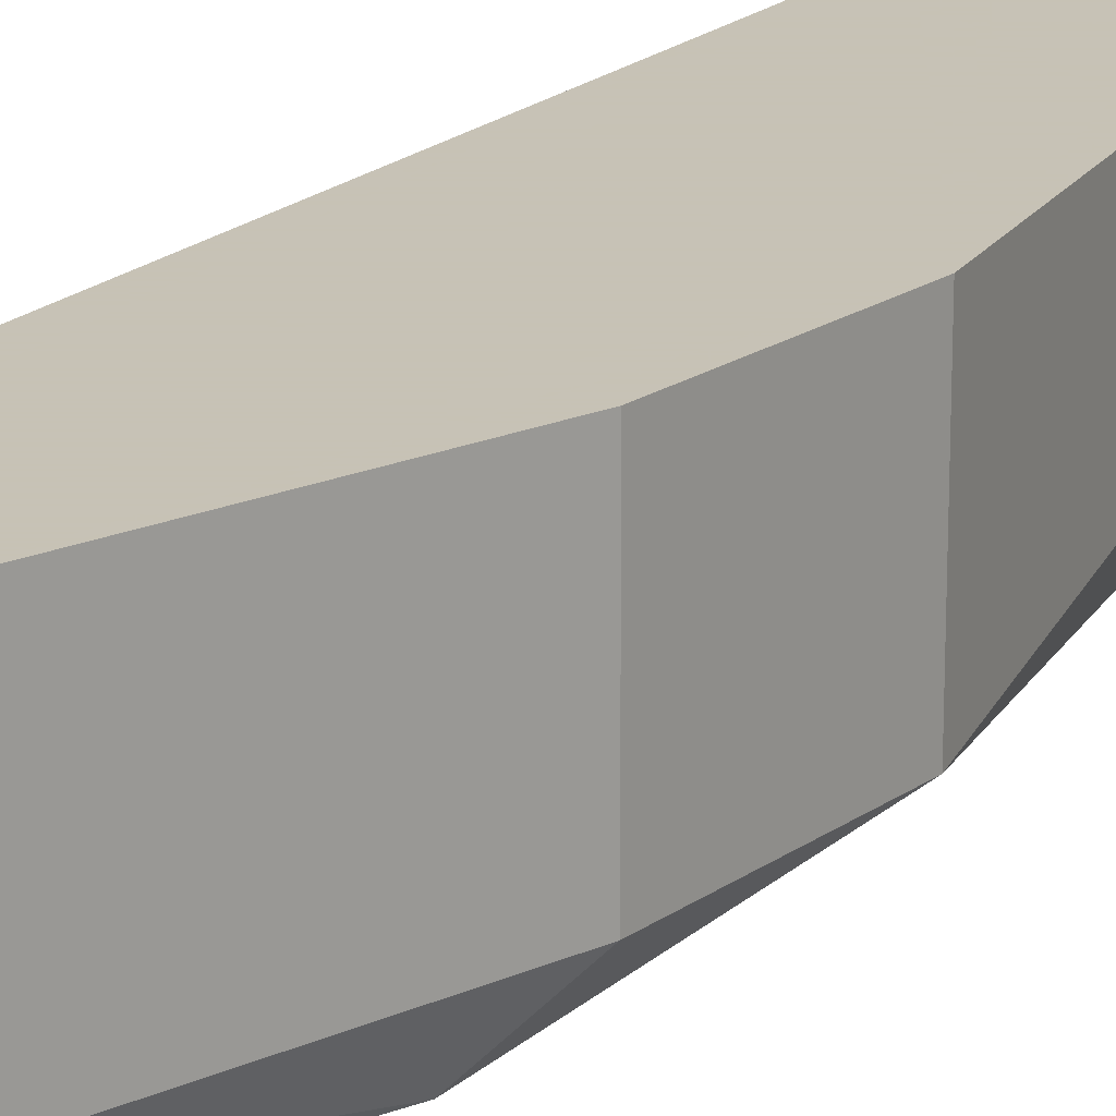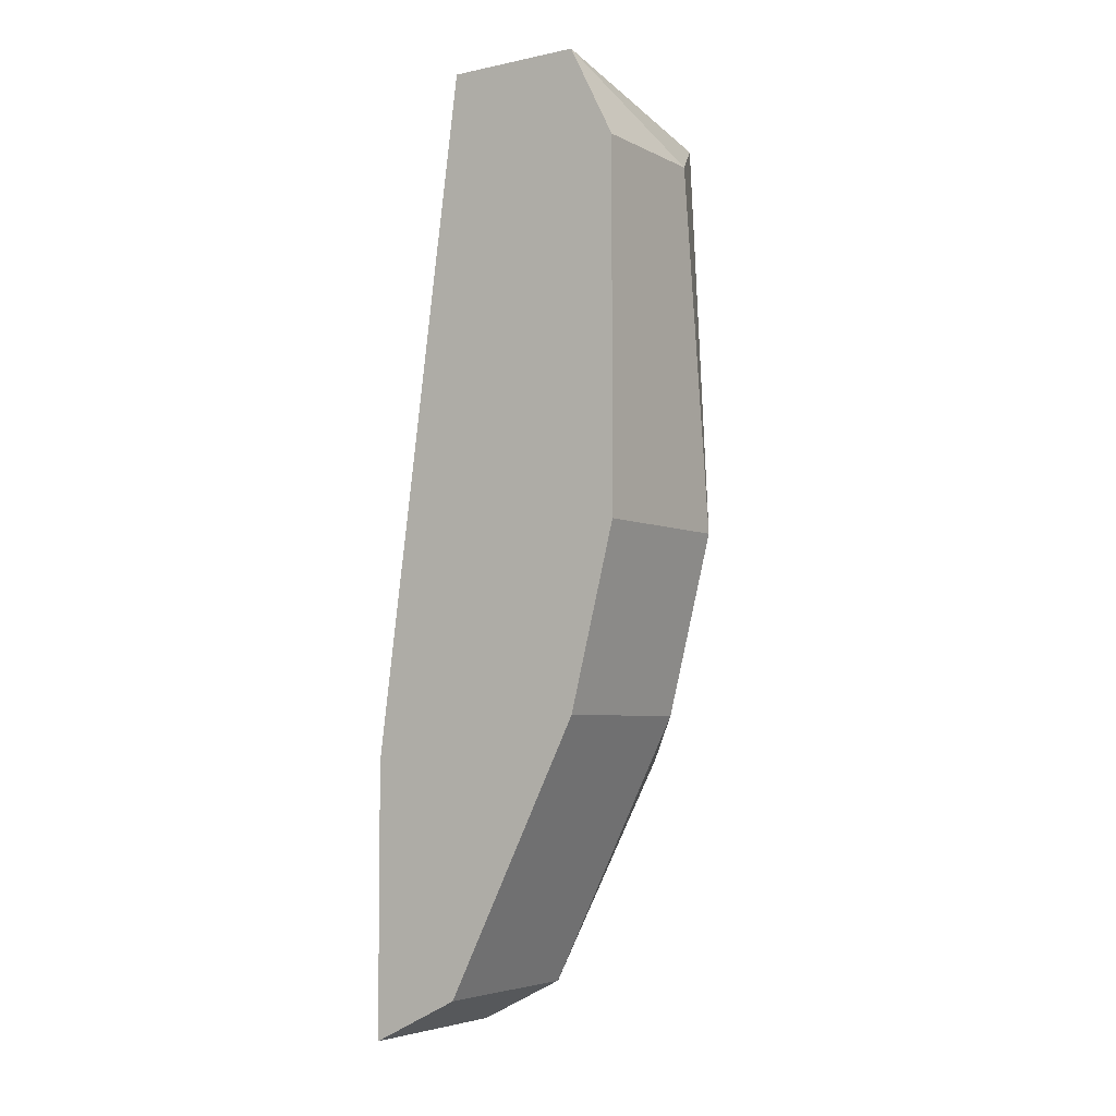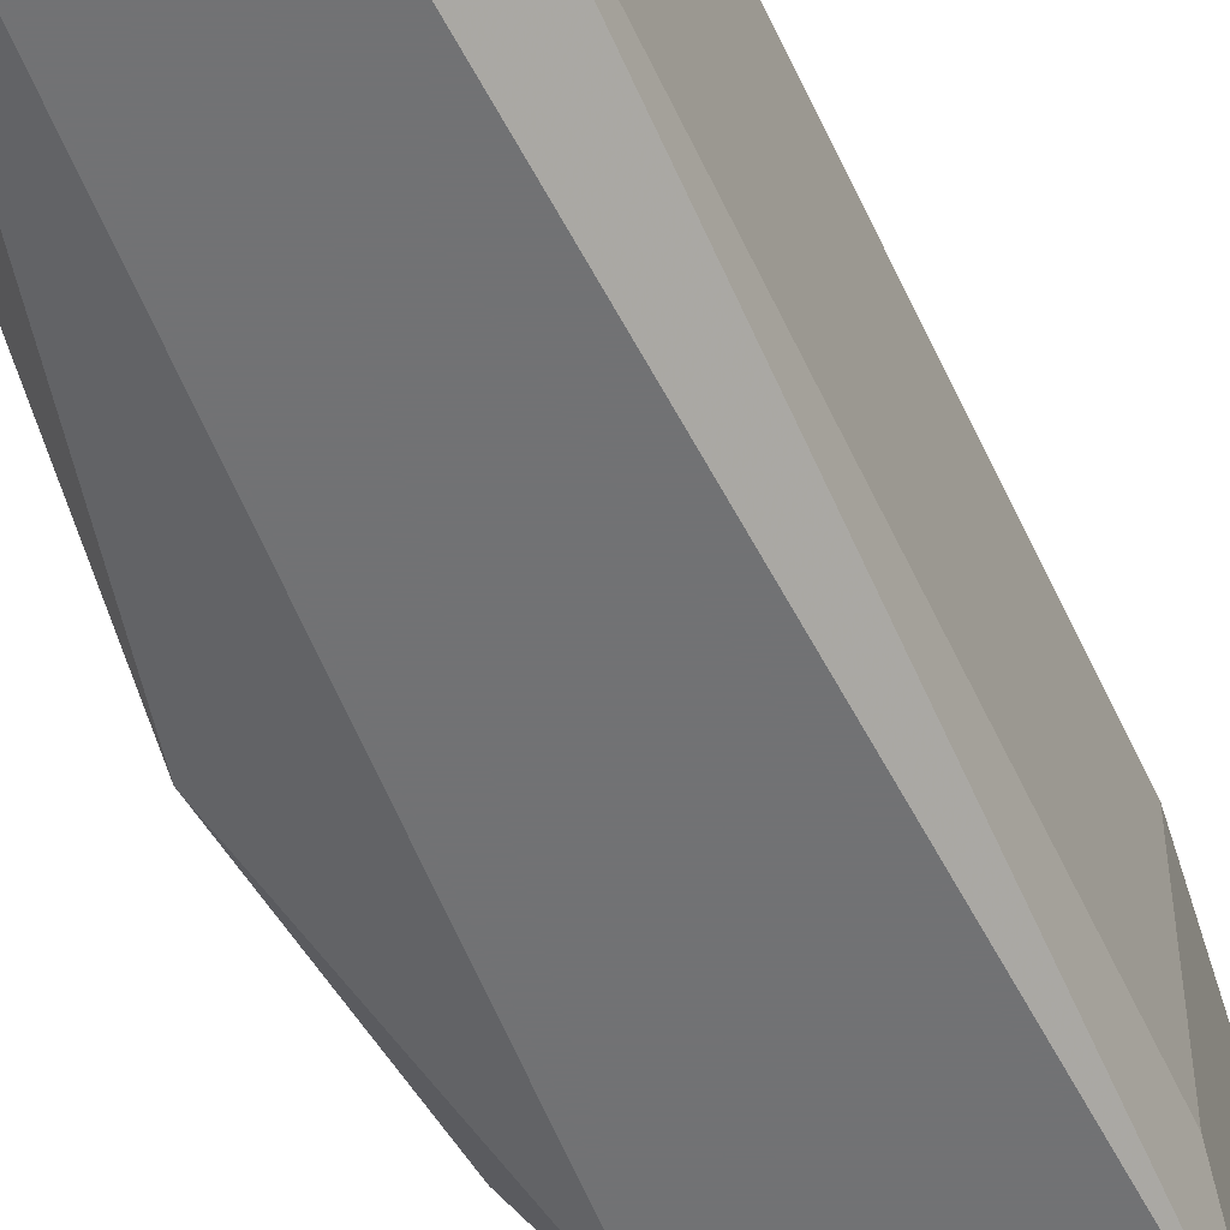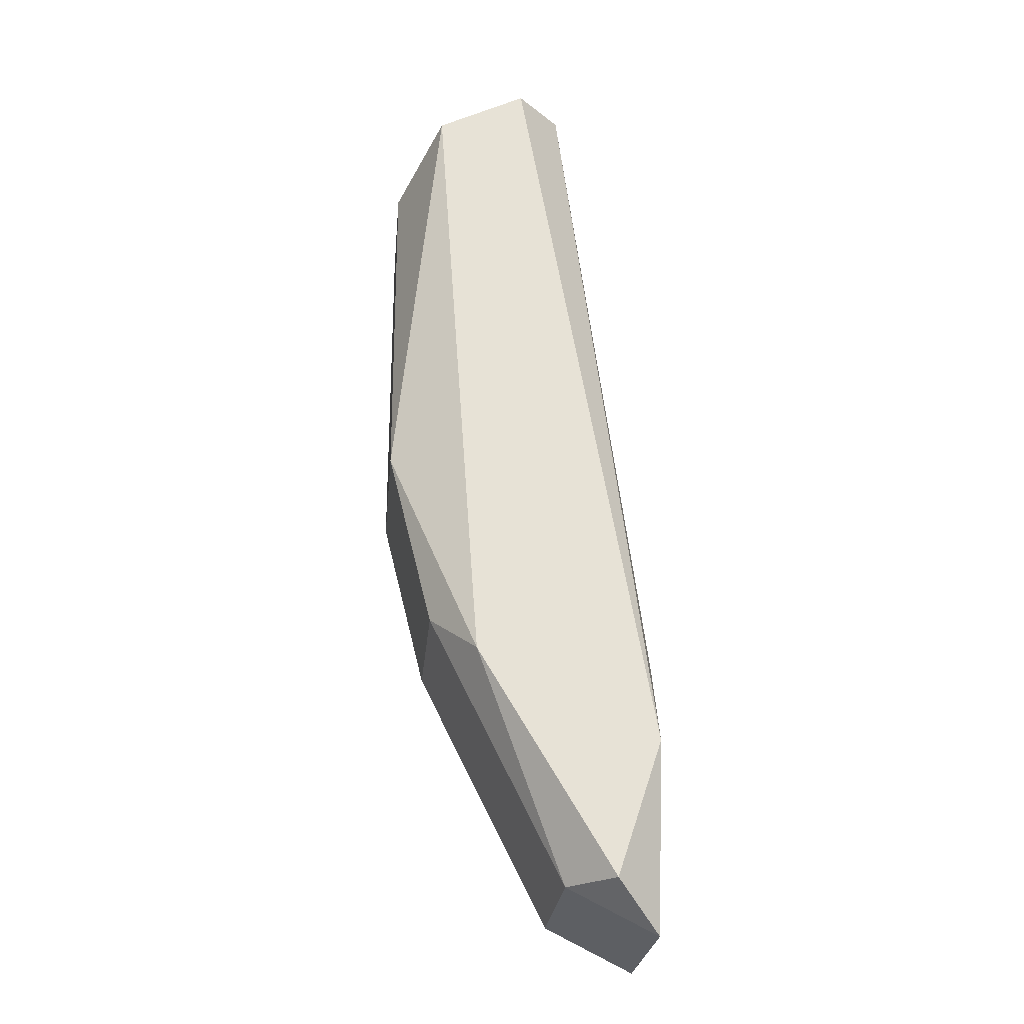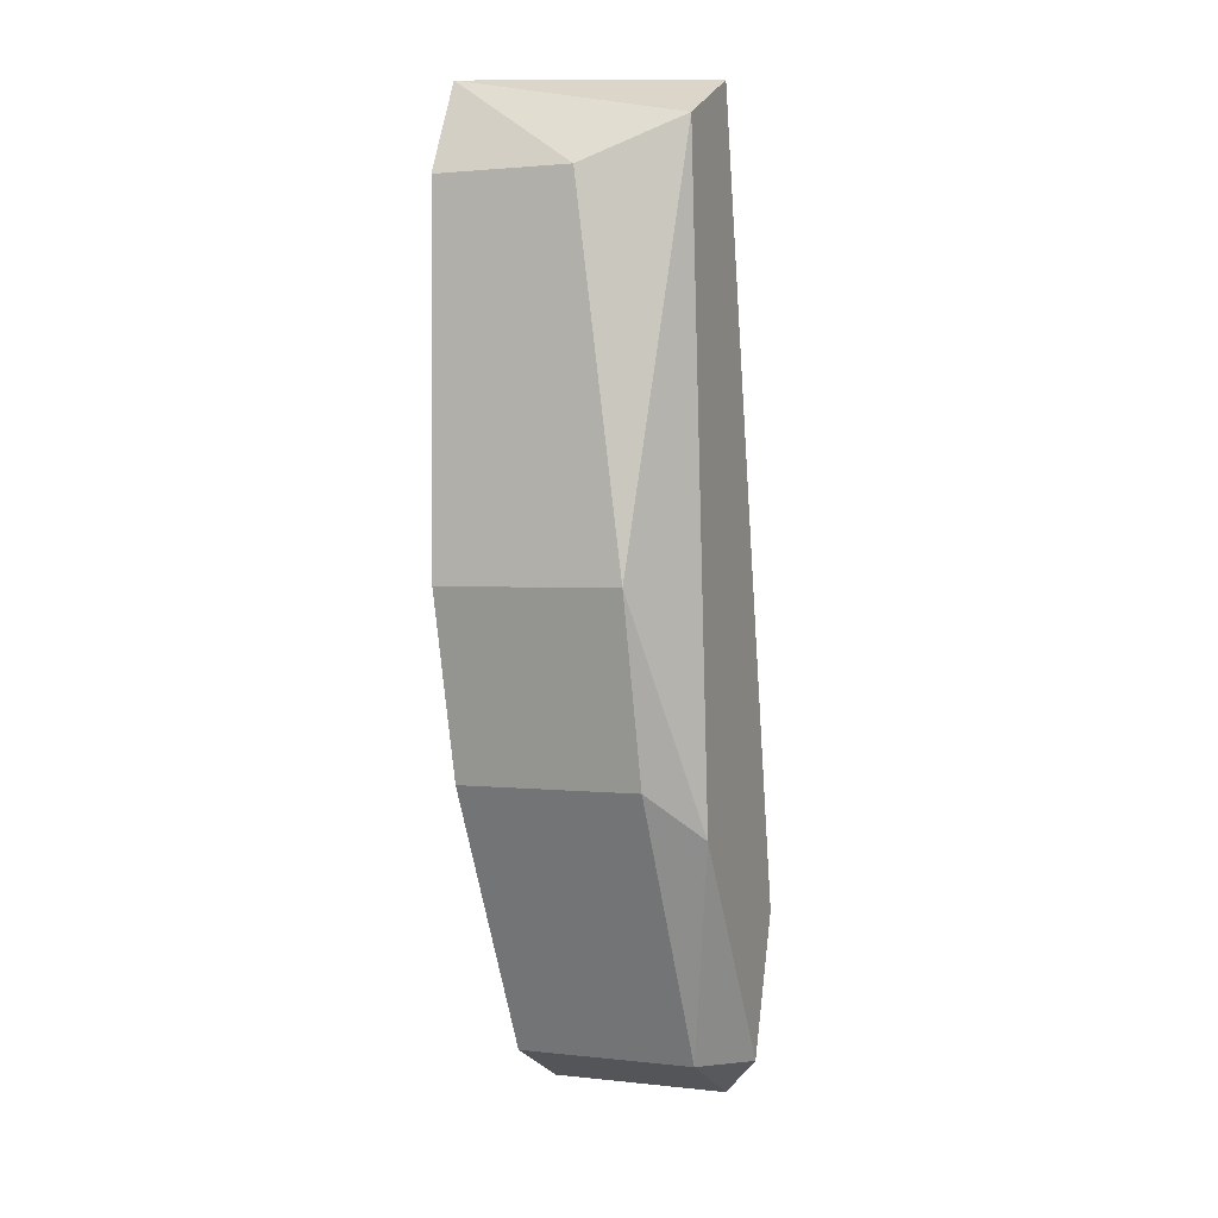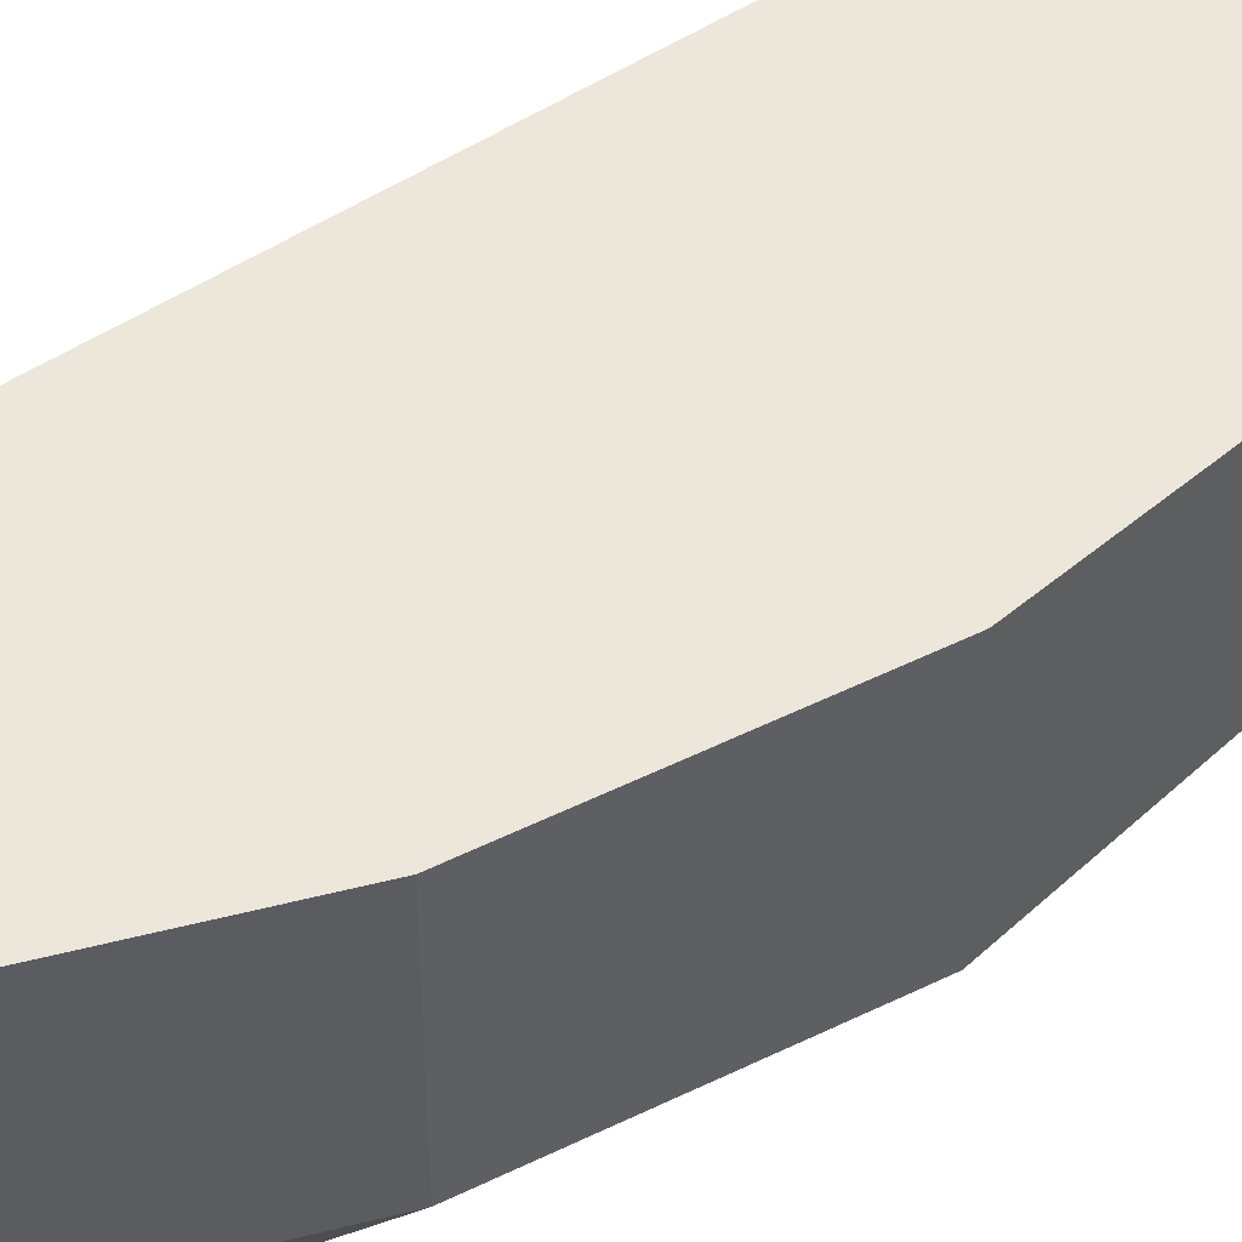
<metadata>
{"format":"obj","ext":"obj","renderer":"f3d","projection":"perspective","resolution":1024,"background":"white","views":[{"elev":19.1,"azim":23.5,"up":"+Z"},{"elev":-4.8,"azim":33.7,"up":"+Y"},{"elev":-55.6,"azim":-163.2,"up":"+Z"},{"elev":-25.4,"azim":174.8,"up":"+Y"},{"elev":1.8,"azim":112.2,"up":"+Y"},{"elev":53.5,"azim":48.3,"up":"+Z"}]}
</metadata>
<code>
v -0.004956 -0.05182 0.0009
v -0.01105 -0.07111 -0.000115
v -0.01105 -0.07111 0.003944
v -0.009016 -0.04979 0.003944
v -0.004956 -0.05994 0.003944
v -0.008001 -0.04979 -0.001131
v -0.006987 -0.06501 -0.001131
v -0.01105 -0.06704 -0.001131
v -0.005972 -0.04979 0.003944
v -0.009016 -0.07009 0.003944
v -0.004956 -0.05994 -0.000115
v -0.005972 -0.0508 -0.001131
v -0.009016 -0.04979 -0.000115
v -0.01105 -0.06501 0.003944
v -0.005972 -0.064 -0.000115
v -0.009016 -0.07009 -0.000115
v -0.004956 -0.05182 0.003944
v -0.005972 -0.064 0.003944
v -0.01003 -0.07009 -0.001131
v -0.01105 -0.06501 -0.000115
f 14 13 20
f 4 3 5
f 6 7 8
f 2 3 8
f 4 5 9
f 6 4 9
f 3 2 10
f 5 3 10
f 1 5 11
f 7 6 12
f 9 1 12
f 6 9 12
f 11 7 12
f 1 11 12
f 4 6 13
f 6 8 13
f 3 4 14
f 8 3 14
f 4 13 14
f 7 11 15
f 11 5 15
f 10 2 16
f 15 10 16
f 7 15 16
f 5 1 17
f 1 9 17
f 9 5 17
f 5 10 18
f 15 5 18
f 10 15 18
f 8 7 19
f 2 8 19
f 16 2 19
f 7 16 19
f 13 8 20
f 8 14 20

</code>
